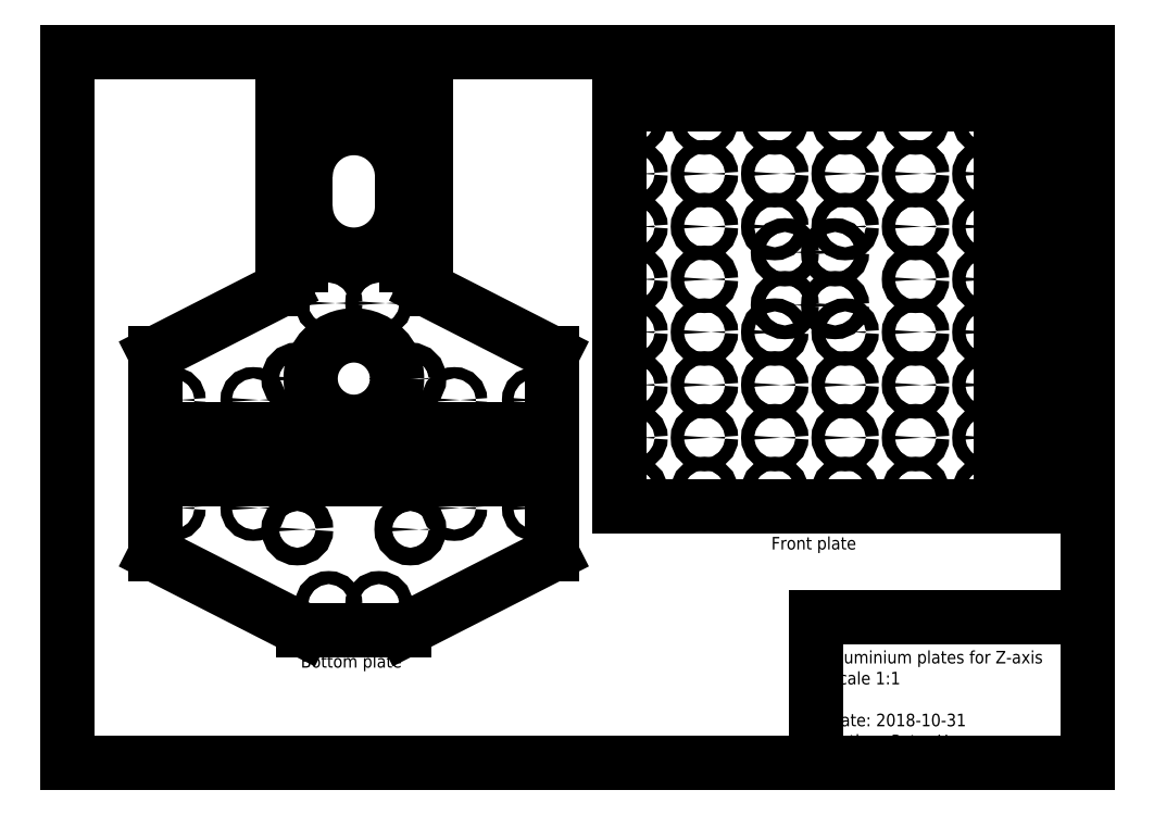
<metadata>
{"format":"dxf","ext":"dxf","renderer":"ezdxf+matplotlib","layout":"modelspace","background":"white","min_lineweight":24,"dpi":150}
</metadata>
<code>
0
SECTION
2
ENTITIES
0
MTEXT
8
0
10
310
20
60
30
0
40
5
41
95.14
71
    1
72
    1
1
LettuceThink Proto1\PAluminium plates for Z-axis\PScale 1:1\P\PDate: 2018-10-31\PAuthor: Peter Hanappe
7

210
0
220
0
230
1
50
0
73
    2
44
1
0
LINE
8
Vertical plate
10
226.5
20
109
11
226.5
21
269
0
CIRCLE
8
Vertical plate
10
260.5
20
241.5
40
2.6
0
CIRCLE
8
Vertical plate
10
260.5
20
220.5
40
2.602
0
CIRCLE
8
Vertical plate
10
232.5
20
241.5
40
2.6
0
CIRCLE
8
Vertical plate
10
232.5
20
220.5
40
2.6
0
CIRCLE
8
Vertical plate
10
260.5
20
199.5
40
2.6
0
CIRCLE
8
Vertical plate
10
260.5
20
178.5
40
2.602
0
CIRCLE
8
Vertical plate
10
232.5
20
199.5
40
2.6
0
CIRCLE
8
Vertical plate
10
232.5
20
178.5
40
2.6
0
CIRCLE
8
Vertical plate
10
260.5
20
136.5
40
2.6
0
CIRCLE
8
Vertical plate
10
260.5
20
157.5
40
2.602
0
CIRCLE
8
Vertical plate
10
232.5
20
136.5
40
2.6
0
CIRCLE
8
Vertical plate
10
232.5
20
157.5
40
2.6
0
CIRCLE
8
Vertical plate
10
260.5
20
115.5
40
2.602
0
CIRCLE
8
Vertical plate
10
232.5
20
115.5
40
2.6
0
CIRCLE
8
Vertical plate
10
260.5
20
262.5
40
2.6
0
CIRCLE
8
Vertical plate
10
232.5
20
262.5
40
2.6
0
LINE
8
Vertical plate
10
378.5
20
269
11
378.5
21
109
0
CIRCLE
8
Vertical plate
10
344.5
20
241.5
40
2.6
0
CIRCLE
8
Vertical plate
10
344.5
20
220.5
40
2.602
0
CIRCLE
8
Vertical plate
10
372.5
20
241.5
40
2.6
0
CIRCLE
8
Vertical plate
10
372.5
20
220.5
40
2.6
0
CIRCLE
8
Vertical plate
10
344.5
20
199.5
40
2.6
0
CIRCLE
8
Vertical plate
10
344.5
20
178.5
40
2.602
0
CIRCLE
8
Vertical plate
10
372.5
20
199.5
40
2.6
0
CIRCLE
8
Vertical plate
10
372.5
20
178.5
40
2.6
0
CIRCLE
8
Vertical plate
10
344.5
20
136.5
40
2.6
0
CIRCLE
8
Vertical plate
10
344.5
20
157.5
40
2.602
0
CIRCLE
8
Vertical plate
10
372.5
20
136.5
40
2.6
0
CIRCLE
8
Vertical plate
10
372.5
20
157.5
40
2.6
0
CIRCLE
8
Vertical plate
10
344.5
20
115.5
40
2.602
0
CIRCLE
8
Vertical plate
10
372.5
20
115.5
40
2.6
0
CIRCLE
8
Vertical plate
10
344.5
20
262.5
40
2.6
0
CIRCLE
8
Vertical plate
10
372.5
20
262.5
40
2.6
0
LINE
8
Vertical plate
10
378.5
20
109
11
226.5
21
109
0
LINE
8
Vertical plate
10
226.5
20
269
11
378.5
21
269
0
CIRCLE
8
Vertical plate
10
292.5
20
210.2
40
2.75
0
CIRCLE
8
Vertical plate
10
312.5
20
210.2
40
2.75
0
CIRCLE
8
Vertical plate
10
292.5
20
189.2
40
2.75
0
CIRCLE
8
Vertical plate
10
312.5
20
189.2
40
2.75
0
CIRCLE
8
Vertical plate
10
288.5
20
241.5
40
2.6
0
CIRCLE
8
Vertical plate
10
288.5
20
220.5
40
2.602
0
CIRCLE
8
Vertical plate
10
288.5
20
178.5
40
2.602
0
CIRCLE
8
Vertical plate
10
288.5
20
136.5
40
2.6
0
CIRCLE
8
Vertical plate
10
288.5
20
157.5
40
2.602
0
CIRCLE
8
Vertical plate
10
288.5
20
115.5
40
2.602
0
CIRCLE
8
Vertical plate
10
288.5
20
262.5
40
2.6
0
CIRCLE
8
Vertical plate
10
316.5
20
241.5
40
2.6
0
CIRCLE
8
Vertical plate
10
316.5
20
220.5
40
2.602
0
CIRCLE
8
Vertical plate
10
316.5
20
178.5
40
2.602
0
CIRCLE
8
Vertical plate
10
316.5
20
136.5
40
2.6
0
CIRCLE
8
Vertical plate
10
316.5
20
157.5
40
2.602
0
CIRCLE
8
Vertical plate
10
316.5
20
115.5
40
2.602
0
CIRCLE
8
Vertical plate
10
316.5
20
262.5
40
2.6
0
DIMENSION
8
0
2
*D1
10
378.5
20
279
30
0
11
302.5
21
282.8
31
0
70
   33
71
    5
3
Standard
53
0
210
0
220
0
230
1
13
226.5
23
269
33
0
14
378.5
24
269
34
0
0
DIMENSION
8
0
2
*D2
10
392.5
20
109
30
0
11
388.8
21
189
31
0
70
   33
71
    5
3
Standard
53
0
210
0
220
0
230
1
13
378.5
23
269
33
0
14
378.5
24
109
34
0
0
MTEXT
8
0
10
304
20
97
30
0
40
5
41
37.64
71
    2
72
    1
1
Front plate
7

210
0
220
0
230
1
50
0
73
    2
44
1
0
CIRCLE
8
Horizontal plate with stepper
10
98.5
20
160
40
3.5
0
CIRCLE
8
Horizontal plate with stepper
10
143.5
20
160
40
3.5
0
CIRCLE
8
Horizontal plate with stepper
10
121
20
160
40
17.2
0
LINE
8
Horizontal plate with stepper
10
42
20
140
11
200
21
140
0
CIRCLE
8
Horizontal plate with stepper
10
49
20
151.5
40
2.25
0
CIRCLE
8
Horizontal plate with stepper
10
81
20
151.5
40
2.25
0
CIRCLE
8
Horizontal plate with stepper
10
161
20
151.5
40
2.25
0
CIRCLE
8
Horizontal plate with stepper
10
193
20
151.5
40
2.25
0
LINE
8
Horizontal plate with stepper
10
42
20
170
11
42
21
140
0
LINE
8
Horizontal plate with stepper
10
200
20
140
11
200
21
170
0
LINE
8
Horizontal plate with stepper
10
149.5
20
195.8
11
200
21
170
0
LINE
8
Horizontal plate with stepper
10
92.5
20
195.8
11
42
21
170
0
CIRCLE
8
Horizontal plate with stepper
10
111
20
190
40
2.6
0
CIRCLE
8
Horizontal plate with stepper
10
131
20
190
40
2.6
0
ARC
8
Horizontal plate with stepper
10
121
20
228.5
40
19.2
50
180
51
0
0
ARC
8
Horizontal plate with stepper
10
121
20
240.5
40
19.2
50
360
51
180
0
LINE
8
Horizontal plate with stepper
10
101.8
20
240.5
11
101.8
21
228.5
0
LINE
8
Horizontal plate with stepper
10
140.2
20
228.5
11
140.2
21
240.5
0
LINE
8
Horizontal plate with stepper
10
94.83
20
204.9
11
94.83
21
216.9
0
LINE
8
Horizontal plate with stepper
10
100
20
216.9
11
100
21
204.9
0
ARC
8
Horizontal plate with stepper
10
97.43
20
204.9
40
2.6
50
180
51
0
0
ARC
8
Horizontal plate with stepper
10
97.43
20
216.9
40
2.6
50
1.323e-12
51
180
0
LINE
8
Horizontal plate with stepper
10
149.5
20
269
11
92.5
21
269
0
LINE
8
Horizontal plate with stepper
10
141.9
20
205
11
141.9
21
217
0
LINE
8
Horizontal plate with stepper
10
147.1
20
217
11
147.1
21
205
0
ARC
8
Horizontal plate with stepper
10
144.5
20
205
40
2.6
50
180
51
0
0
ARC
8
Horizontal plate with stepper
10
144.5
20
217
40
2.6
50
1.323e-12
51
180
0
LINE
8
Horizontal plate with stepper
10
94.9
20
252
11
94.9
21
264
0
LINE
8
Horizontal plate with stepper
10
100.1
20
264
11
100.1
21
252
0
ARC
8
Horizontal plate with stepper
10
97.5
20
252
40
2.6
50
180
51
0
0
ARC
8
Horizontal plate with stepper
10
97.5
20
264
40
2.6
50
1.323e-12
51
180
0
LINE
8
Horizontal plate with stepper
10
142
20
252.1
11
142
21
264.1
0
LINE
8
Horizontal plate with stepper
10
147.2
20
264.1
11
147.2
21
252.1
0
ARC
8
Horizontal plate with stepper
10
144.6
20
252.1
40
2.6
50
180
51
0
0
ARC
8
Horizontal plate with stepper
10
144.6
20
264.1
40
2.6
50
1.323e-12
51
180
0
LINE
8
Horizontal plate with stepper
10
92.5
20
195.8
11
92.5
21
269
0
LINE
8
Horizontal plate with stepper
10
149.5
20
269
11
149.5
21
195.8
0
CIRCLE
8
Horizontal plate
10
98.5
20
100
40
3.5
0
CIRCLE
8
Horizontal plate
10
143.5
20
100
40
3.5
0
LINE
8
Horizontal plate
10
42
20
120
11
200
21
120
0
CIRCLE
8
Horizontal plate
10
49
20
108.5
40
2.25
0
CIRCLE
8
Horizontal plate
10
81
20
108.5
40
2.25
0
CIRCLE
8
Horizontal plate
10
161
20
108.5
40
2.25
0
CIRCLE
8
Horizontal plate
10
193
20
108.5
40
2.25
0
LINE
8
Horizontal plate
10
42
20
90
11
42
21
120
0
LINE
8
Horizontal plate
10
200
20
120
11
200
21
90
0
LINE
8
Horizontal plate
10
100.8
20
60
11
42
21
90
0
LINE
8
Horizontal plate
10
141.2
20
60
11
200
21
90
0
CIRCLE
8
Horizontal plate
10
111
20
70
40
2.6
0
CIRCLE
8
Horizontal plate
10
131
20
70
40
2.6
0
LINE
8
Horizontal plate
10
141.2
20
60
11
100.8
21
60
0
DIMENSION
8
0
2
*D3
10
200
20
130
30
0
11
121
21
133.8
31
0
70
   33
71
    5
3
Standard
53
0
210
0
220
0
230
1
13
42
23
120
33
0
14
200
24
120
34
0
0
MTEXT
8
0
10
120
20
280
30
0
40
5
41
31.53
71
    2
72
    1
1
Top plate
7

210
0
220
0
230
1
50
0
73
    2
44
1
0
MTEXT
8
0
10
120
20
50
30
0
40
5
41
43.19
71
    2
72
    1
1
Bottom plate
7

210
0
220
0
230
1
50
0
73
    2
44
1
0
LINE
8
0
10
305
20
65
11
305
21
7
0
LINE
8
0
10
413
20
7
11
7
21
7
0
LINE
8
0
10
7
20
7
11
7
21
290
0
LINE
8
0
10
7
20
290
11
413
21
290
0
LINE
8
0
10
413
20
290
11
413
21
7
0
LINE
8
0
10
413
20
65
11
305
21
65
0
ENDSEC
0
EOF

</code>
